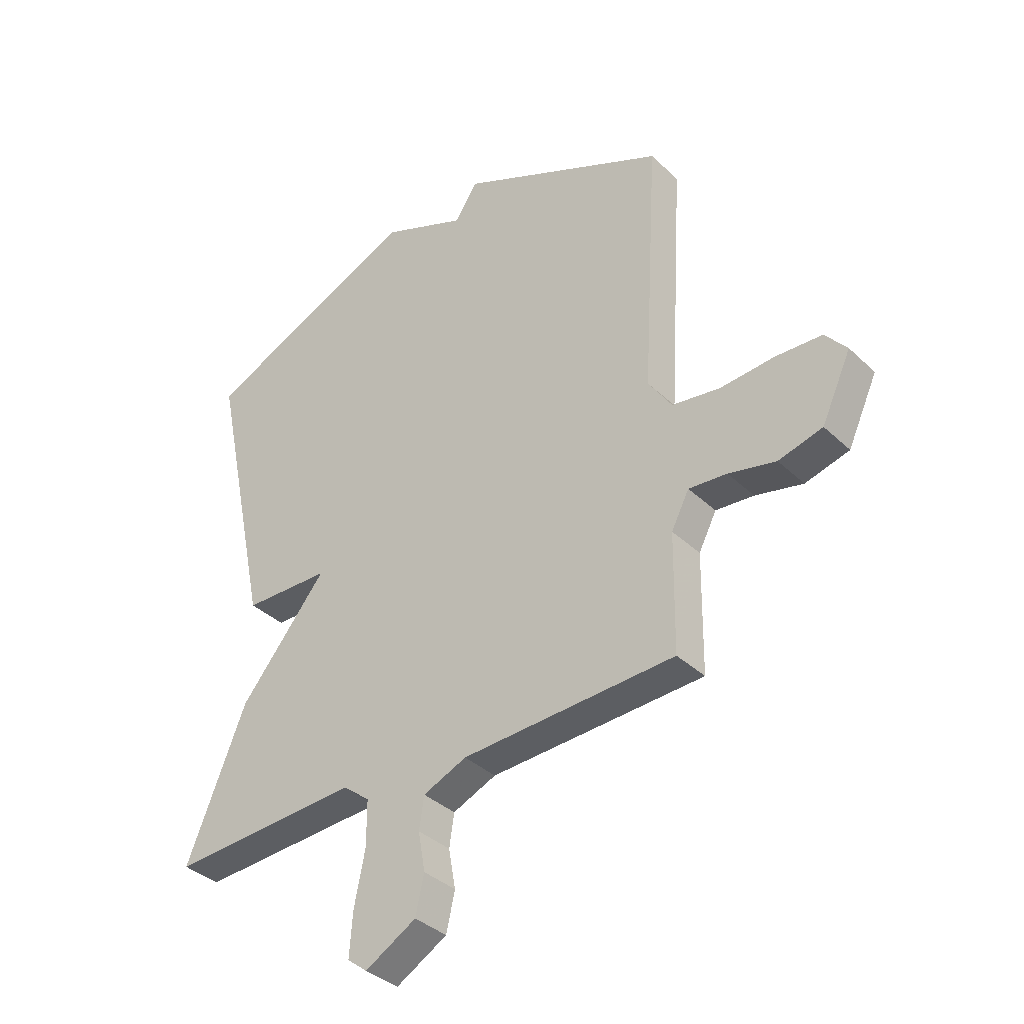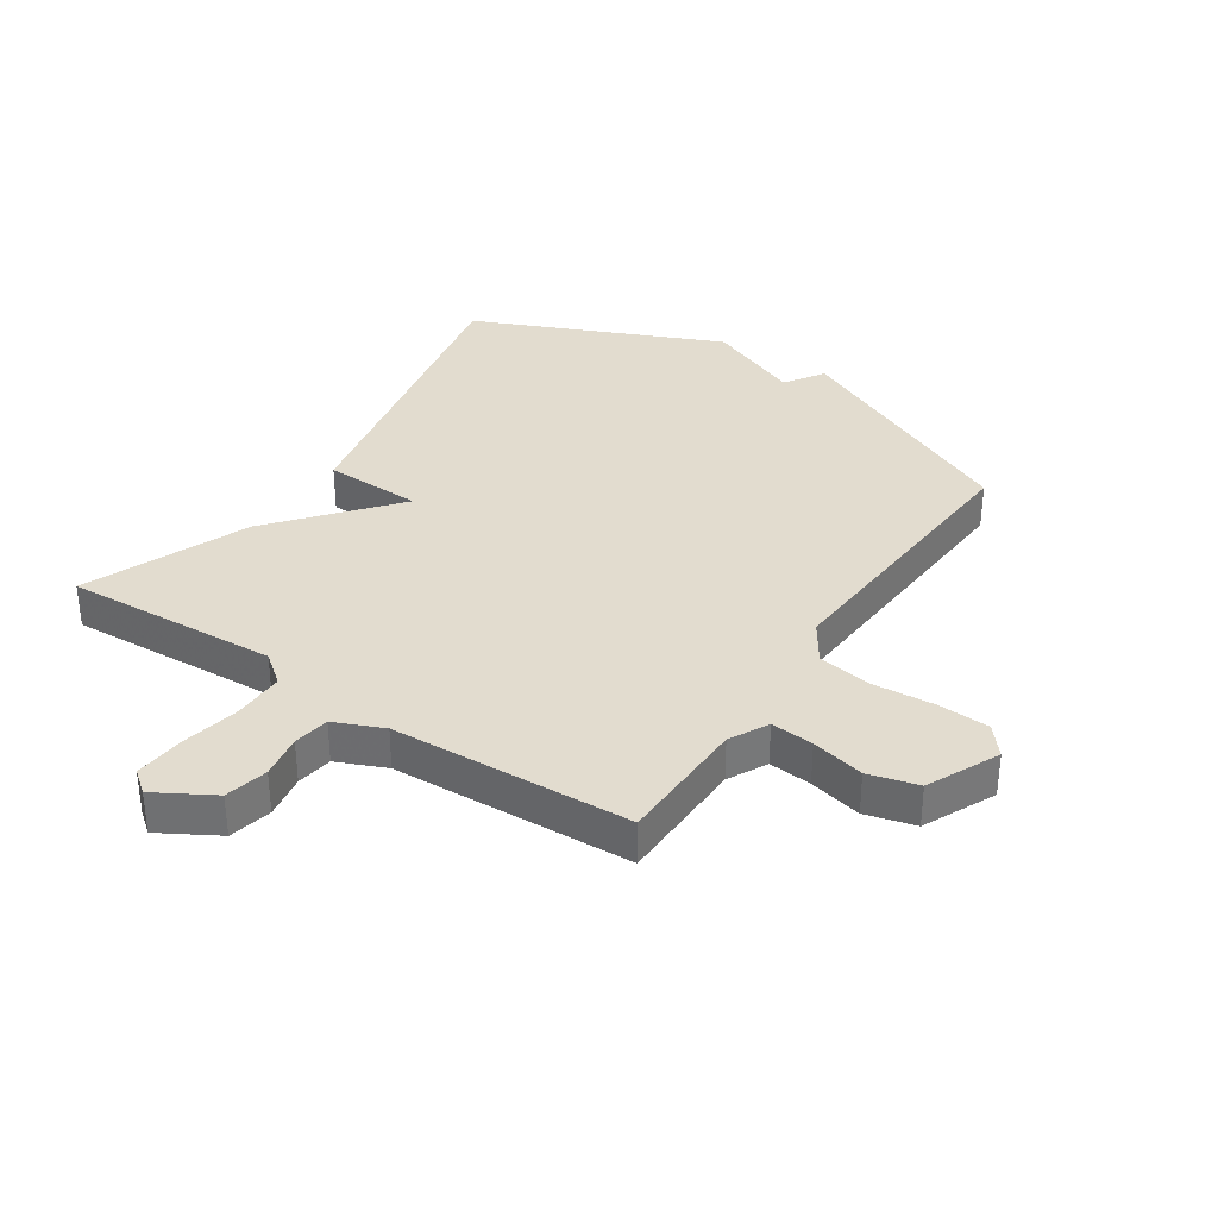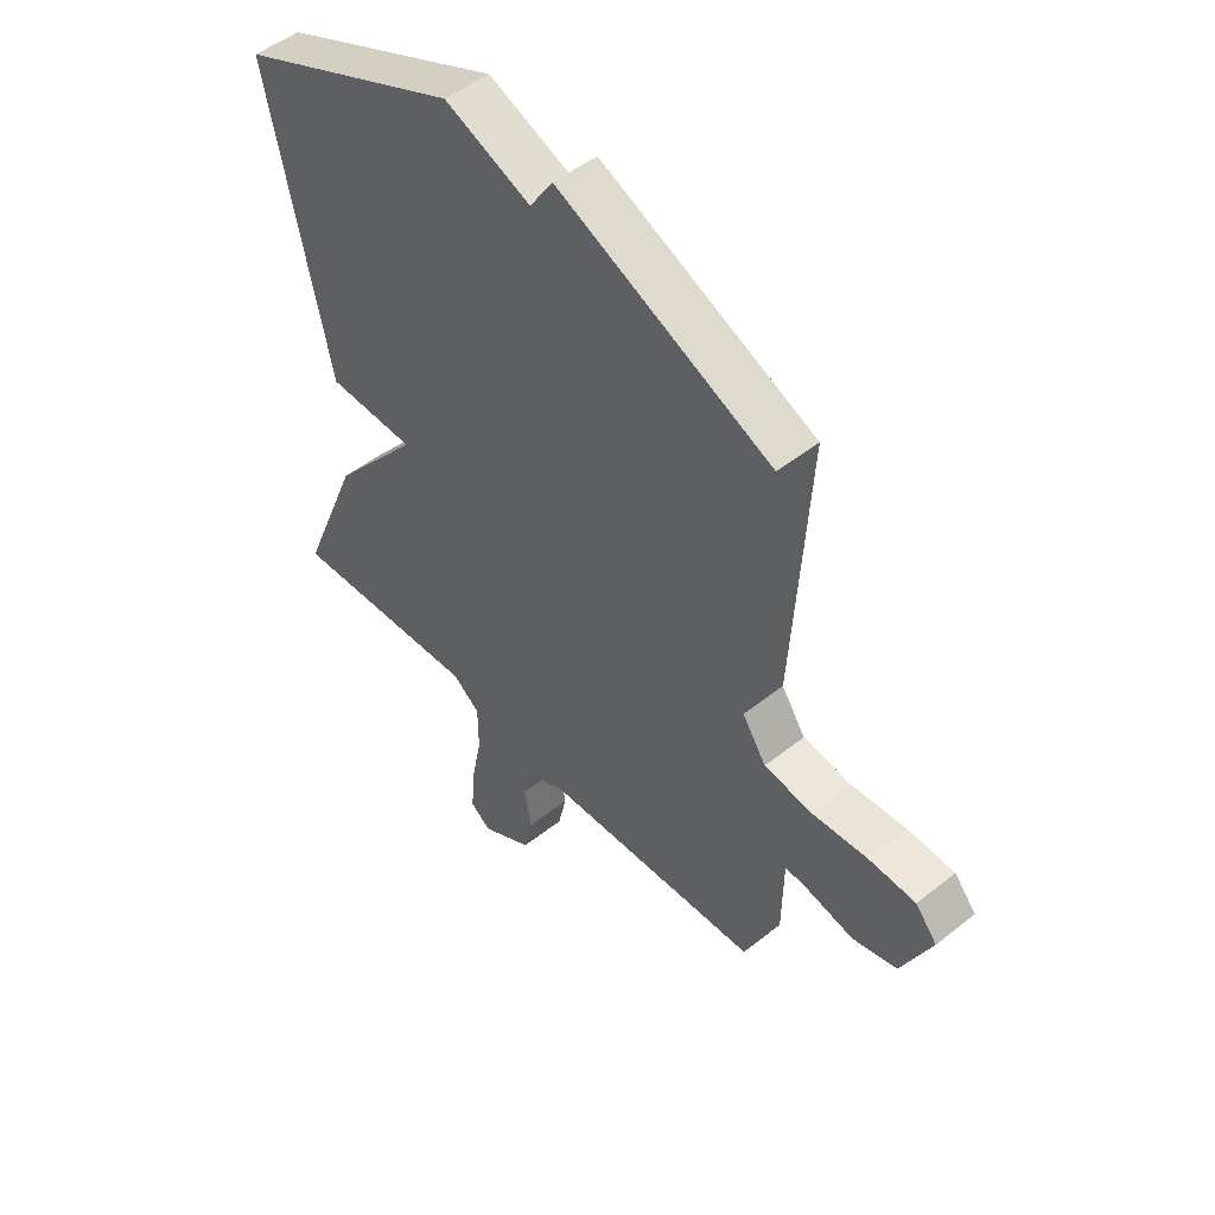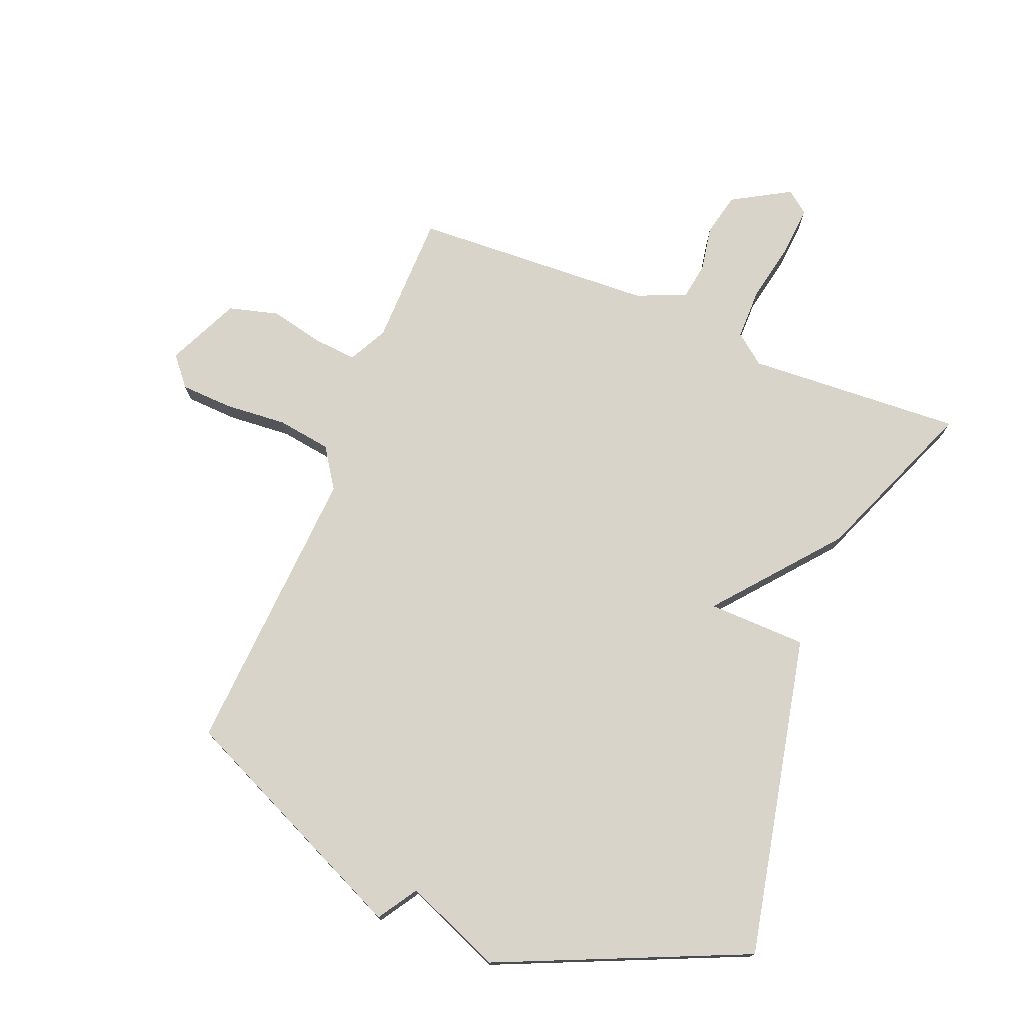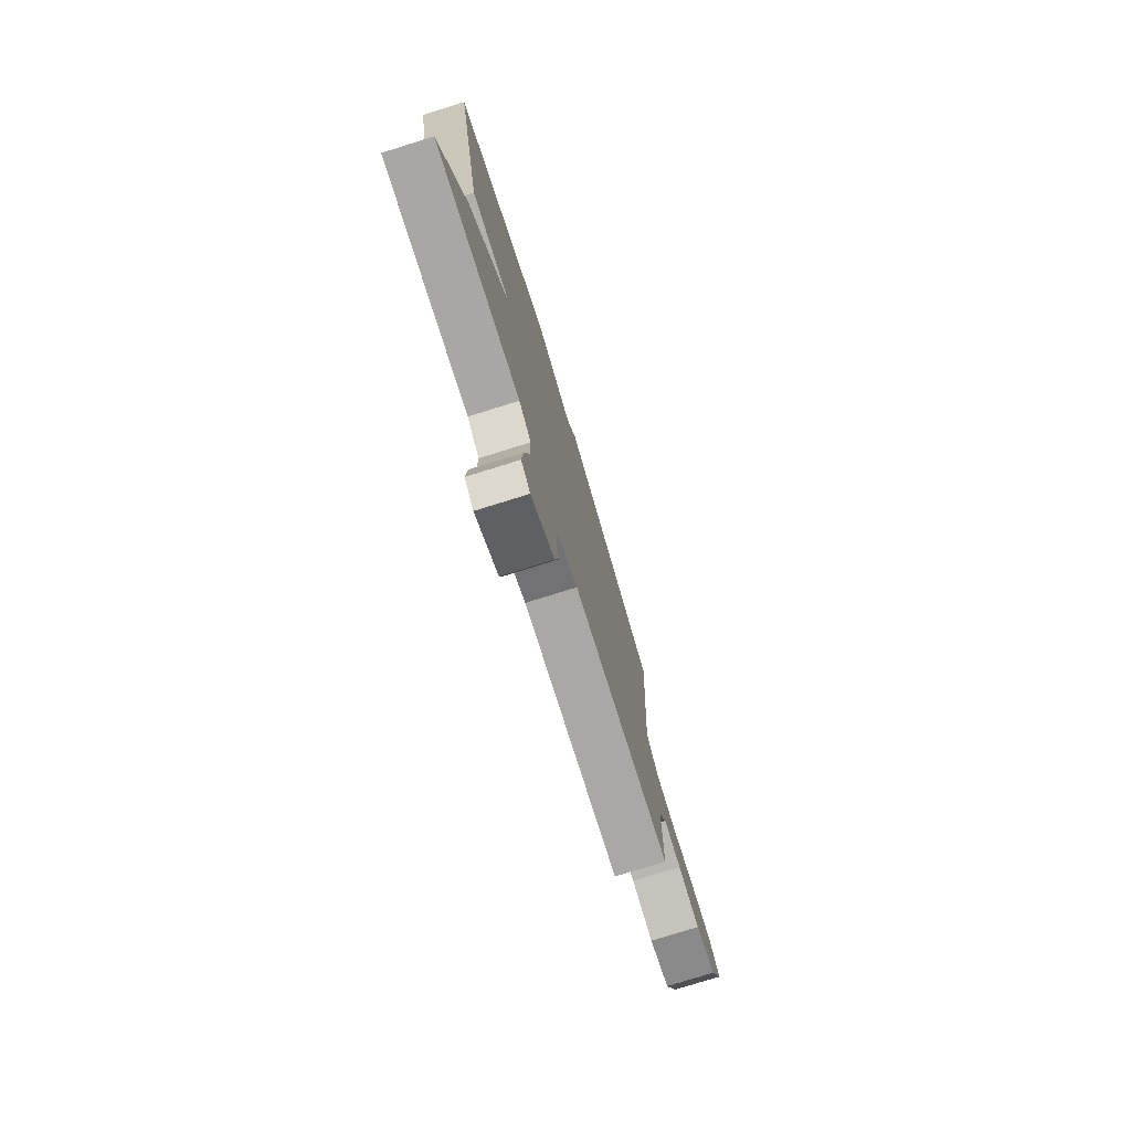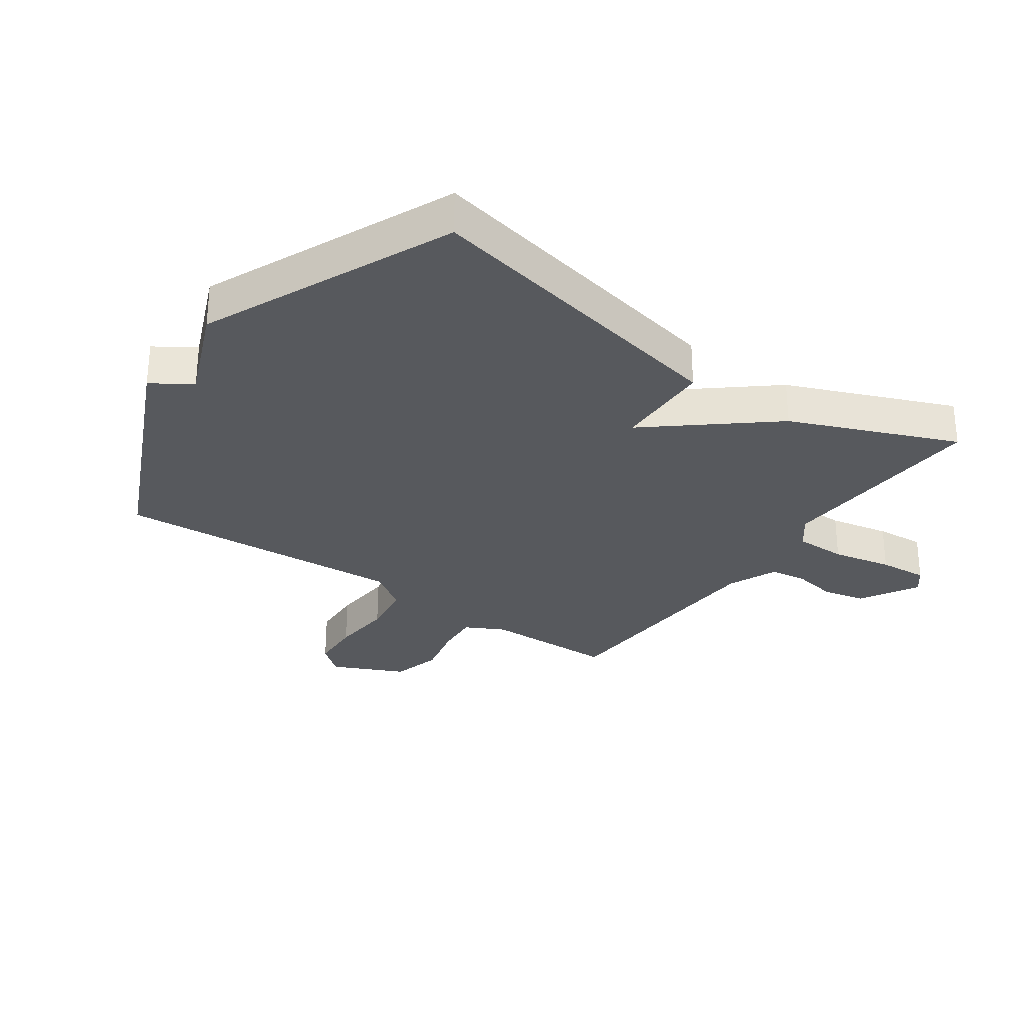
<metadata>
{"format":"obj","ext":"obj","renderer":"f3d","projection":"perspective","resolution":1024,"background":"white","views":[{"elev":-36.5,"azim":-140.5,"up":"+Z"},{"elev":34.6,"azim":-146.3,"up":"+Y"},{"elev":49.8,"azim":-131.2,"up":"+Z"},{"elev":75.2,"azim":21.9,"up":"+Y"},{"elev":-77.6,"azim":107.3,"up":"+Z"},{"elev":-29.5,"azim":55.0,"up":"+Y"}]}
</metadata>
<code>
v 0.5 0.07 -0.5
v 0.146 0.07 -0.48
v 0.096 0.07 -0.519
v 0.096 0.07 -0.604
v 0.116 0.07 -0.703
v 0.122 0.07 -0.784
v 0.085 0.07 -0.813
v -0.01 0.07 -0.758
v -0.026 0.07 -0.687
v -0.013 0.07 -0.614
v -0.022 0.07 -0.554
v -0.103 0.07 -0.519
v -0.5 0.07 -0.5
v -0.503 0.07 -0.282
v -0.536 0.07 -0.218
v -0.607 0.07 -0.224
v -0.695 0.07 -0.244
v -0.777 0.07 -0.222
v -0.832 0.07 -0.103
v -0.792 0.07 -0.055
v -0.706 0.07 -0.051
v -0.604 0.07 -0.059
v -0.515 0.07 -0.046
v -0.471 0.07 0.02
v -0.5 0.07 0.5
v -0.108 0.07 0.679
v -0.066 0.07 0.614
v 0.092 0.07 0.679
v 0.5 0.07 0.5
v 0.389 0.07 -0.028
v 0.227 0.07 -0.032
v 0.389 0.07 -0.228
v 0.5 0 -0.5
v 0.146 0 -0.48
v 0.096 0 -0.519
v 0.096 0 -0.604
v 0.116 0 -0.703
v 0.122 0 -0.784
v 0.085 0 -0.813
v -0.01 0 -0.758
v -0.026 0 -0.687
v -0.013 0 -0.614
v -0.022 0 -0.554
v -0.103 0 -0.519
v -0.5 0 -0.5
v -0.503 0 -0.282
v -0.536 0 -0.218
v -0.607 0 -0.224
v -0.695 0 -0.244
v -0.777 0 -0.222
v -0.832 0 -0.103
v -0.792 0 -0.055
v -0.706 0 -0.051
v -0.604 0 -0.059
v -0.515 0 -0.046
v -0.471 0 0.02
v -0.5 0 0.5
v -0.108 0 0.679
v -0.066 0 0.614
v 0.092 0 0.679
v 0.5 0 0.5
v 0.389 0 -0.028
v 0.227 0 -0.032
v 0.389 0 -0.228
f 31 32 1 2
f 29 30 31
f 28 29 31
f 27 28 31
f 31 2 3
f 27 31 3
f 26 27 3
f 25 26 3
f 24 25 3
f 23 24 3 4
f 22 23 4
f 20 21 22
f 19 20 22
f 18 19 22
f 17 18 22
f 16 17 22
f 15 16 22
f 14 15 22 4
f 12 13 14
f 11 12 14 4
f 5 6 7
f 4 5 7
f 11 4 7
f 10 11 7
f 7 8 9 10
f 34 33 64 63
f 63 62 61
f 63 61 60
f 63 60 59
f 35 34 63
f 35 63 59
f 35 59 58
f 35 58 57
f 35 57 56
f 36 35 56 55
f 36 55 54
f 54 53 52
f 54 52 51
f 54 51 50
f 54 50 49
f 54 49 48
f 54 48 47
f 36 54 47 46
f 46 45 44
f 36 46 44 43
f 39 38 37
f 39 37 36
f 39 36 43
f 39 43 42
f 42 41 40 39
f 1 33 34 2
f 2 34 35 3
f 3 35 36 4
f 4 36 37 5
f 5 37 38 6
f 6 38 39 7
f 7 39 40 8
f 8 40 41 9
f 9 41 42 10
f 10 42 43 11
f 11 43 44 12
f 12 44 45 13
f 13 45 46 14
f 14 46 47 15
f 15 47 48 16
f 16 48 49 17
f 17 49 50 18
f 18 50 51 19
f 19 51 52 20
f 20 52 53 21
f 21 53 54 22
f 22 54 55 23
f 23 55 56 24
f 24 56 57 25
f 25 57 58 26
f 26 58 59 27
f 27 59 60 28
f 28 60 61 29
f 29 61 62 30
f 30 62 63 31
f 31 63 64 32
f 32 64 33 1

</code>
